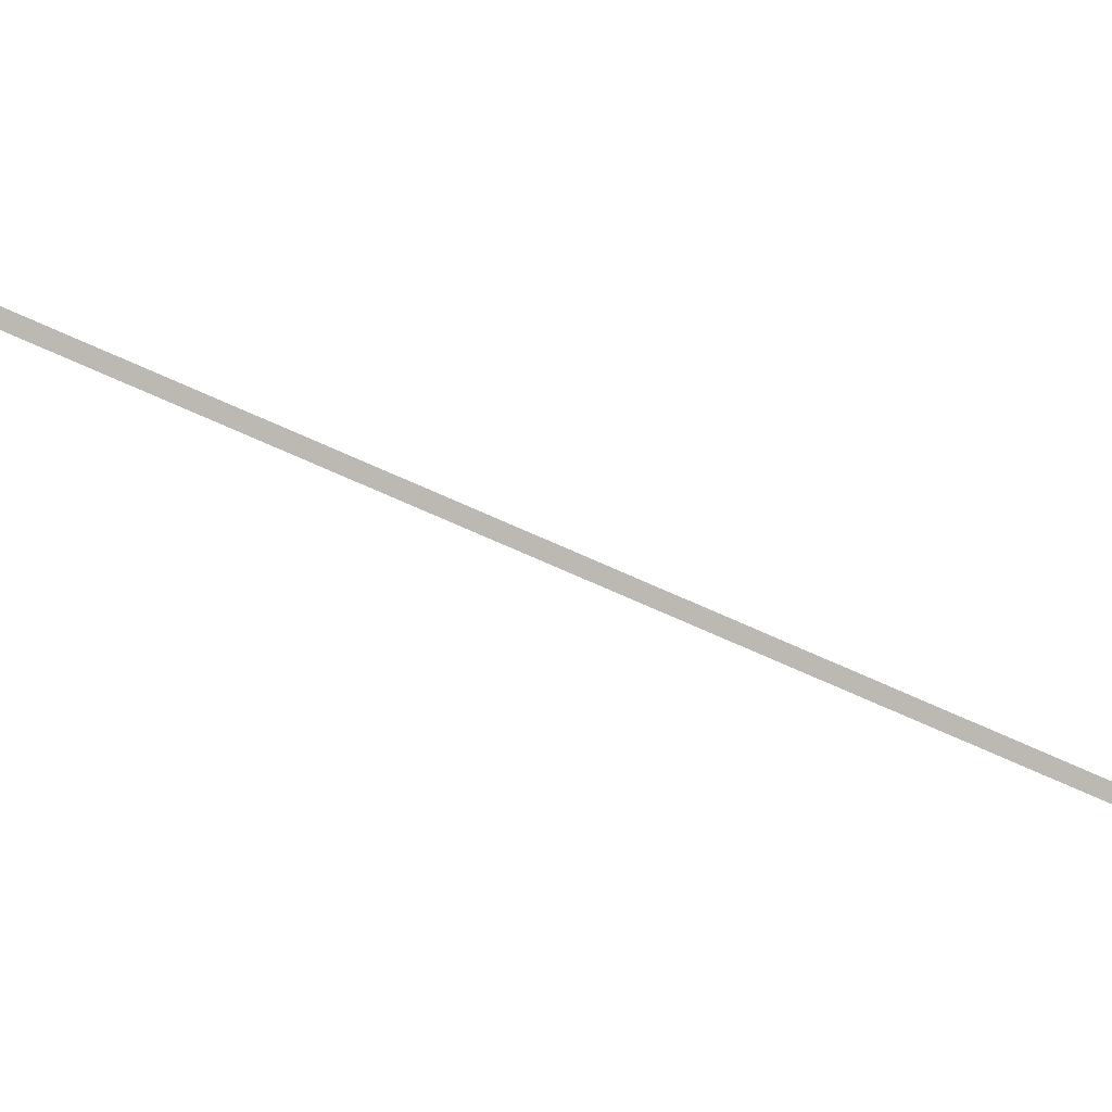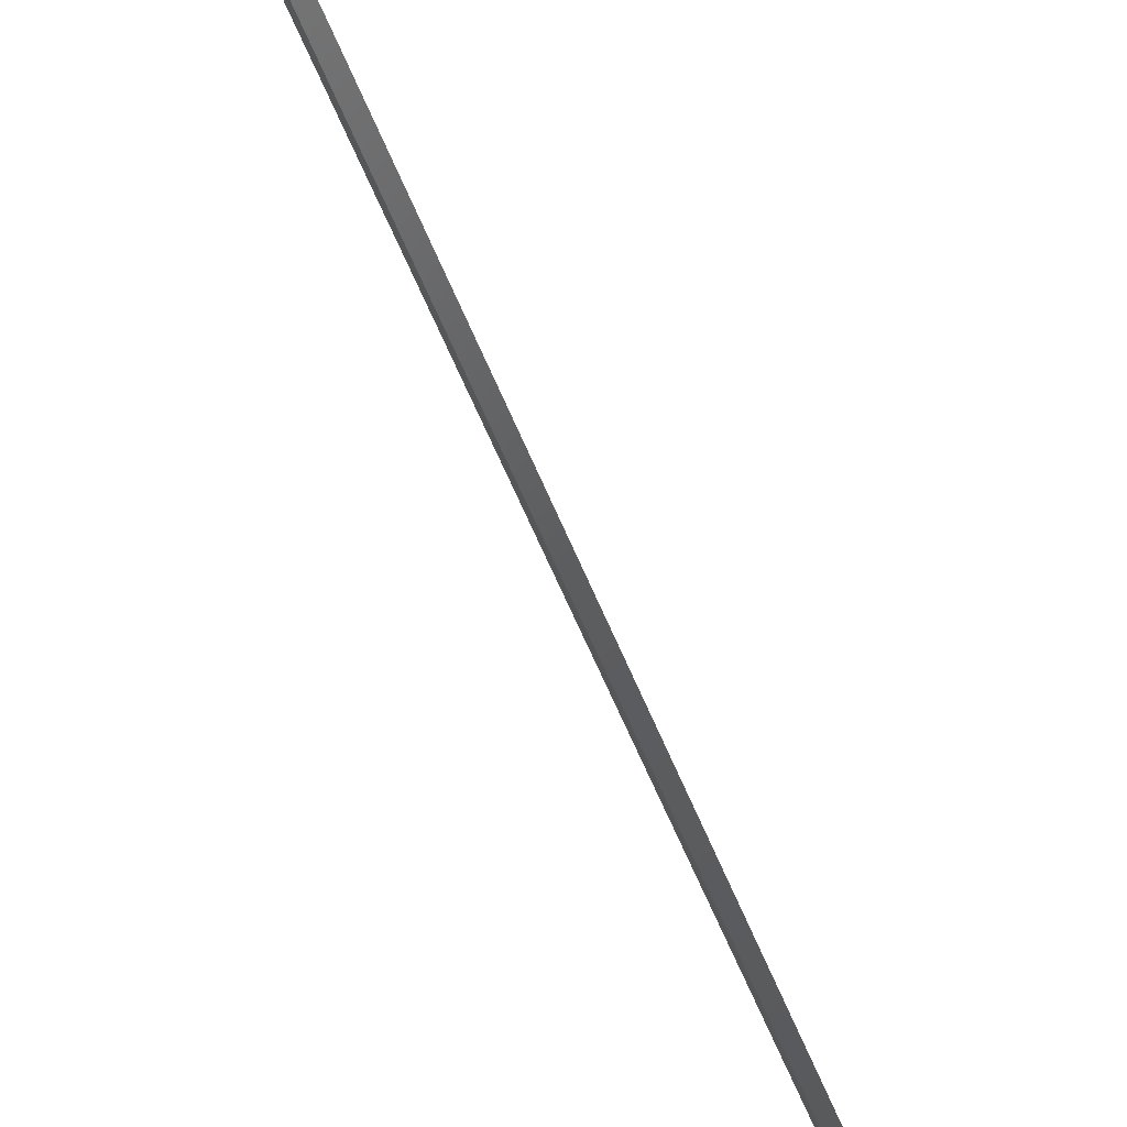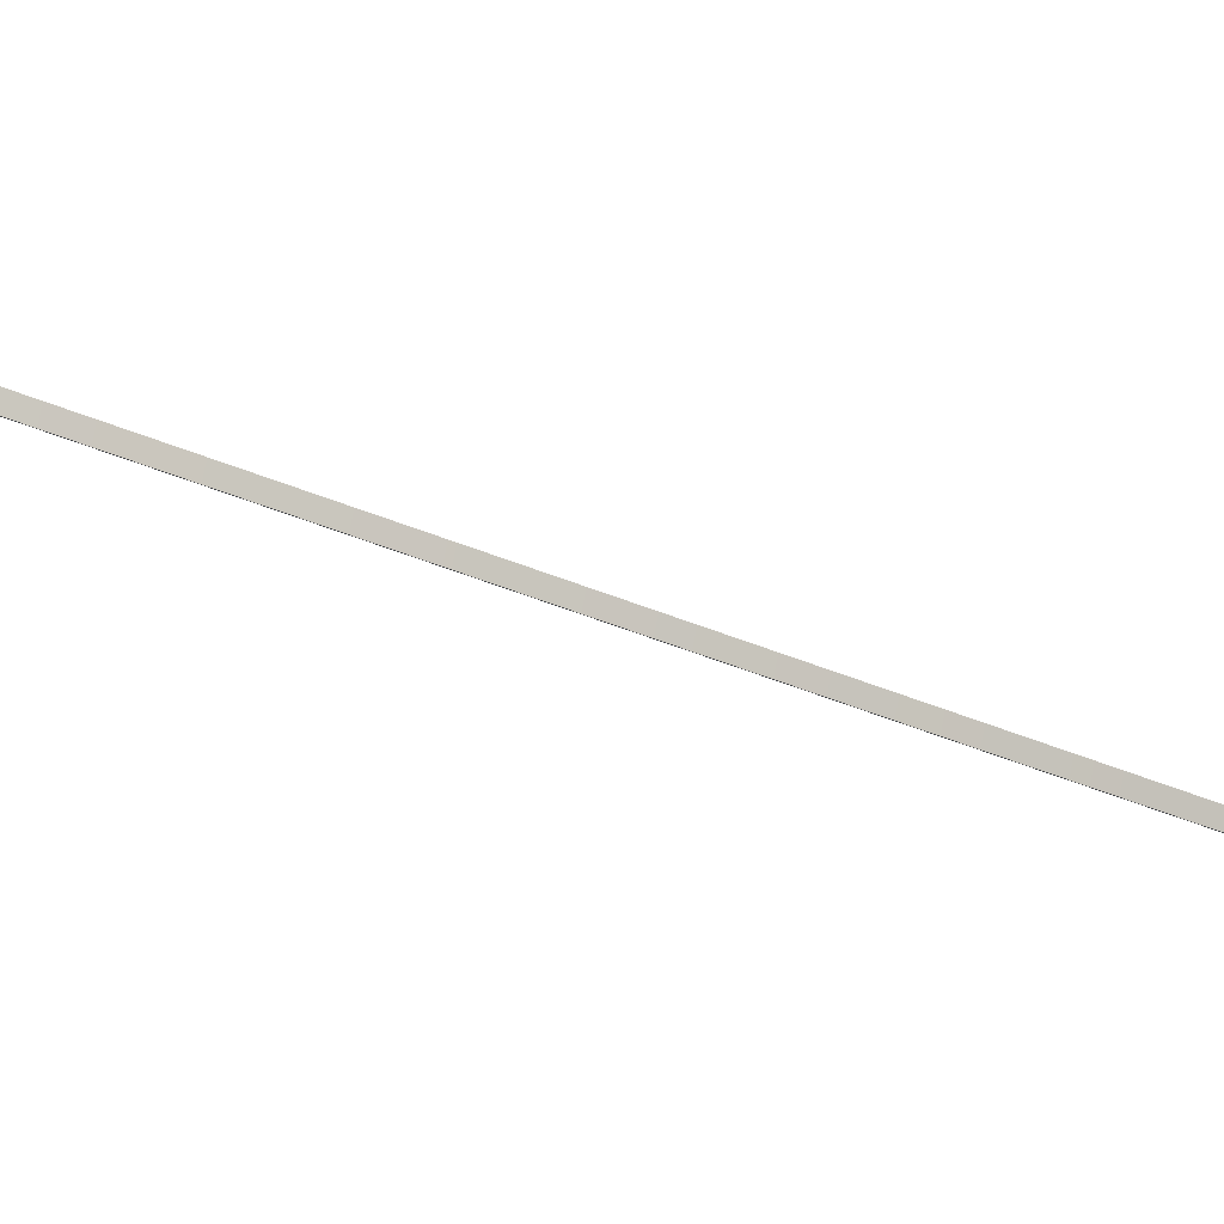
<metadata>
{"format":"obj","ext":"obj","renderer":"f3d","projection":"perspective","resolution":1024,"background":"white","views":[{"elev":-30.9,"azim":61.9,"up":"+Z"},{"elev":-40.6,"azim":-166.1,"up":"+Z"},{"elev":-56.2,"azim":-117.9,"up":"+Z"}]}
</metadata>
<code>
o mesh1/mesh1-geometry#mesh1-geometry
v -0.01757 0.8034 -0.3225
v -0.01757 0.8058 -0.3263
v -0.02077 0.8027 -0.3256
v -0.01276 0.8027 -0.3256
v -0.01596 0.8016 -0.3303
v -0.01757 -0.4493 -0.1257
v -0.01276 -0.45 -0.1289
v -0.02077 -0.45 -0.1289
v -0.01596 -0.4511 -0.1335
v -0.01757 -0.4532 -0.1281
f 1 2 3
f 1 4 2
f 5 3 2
f 3 6 1
f 1 7 4
f 4 5 2
f 5 8 3
f 6 3 8
f 7 1 6
f 7 5 4
f 8 5 9
f 6 8 10
f 7 6 10
f 5 7 9
f 10 8 9
f 10 9 7
f 3 2 1
f 2 4 1
f 2 3 5
f 1 6 3
f 4 7 1
f 2 5 4
f 3 8 5
f 8 3 6
f 6 1 7
f 4 5 7
f 9 5 8
f 10 8 6
f 10 6 7
f 9 7 5
f 9 8 10
f 7 9 10

</code>
